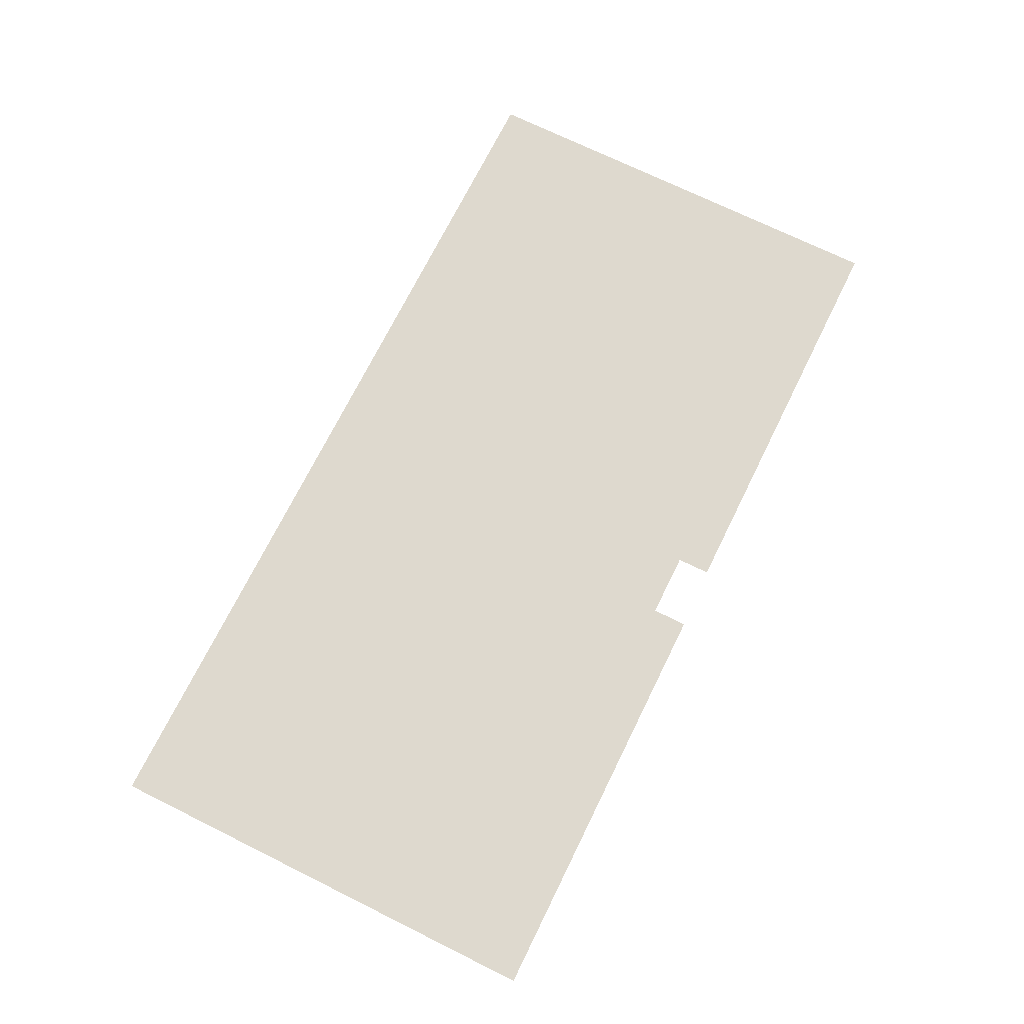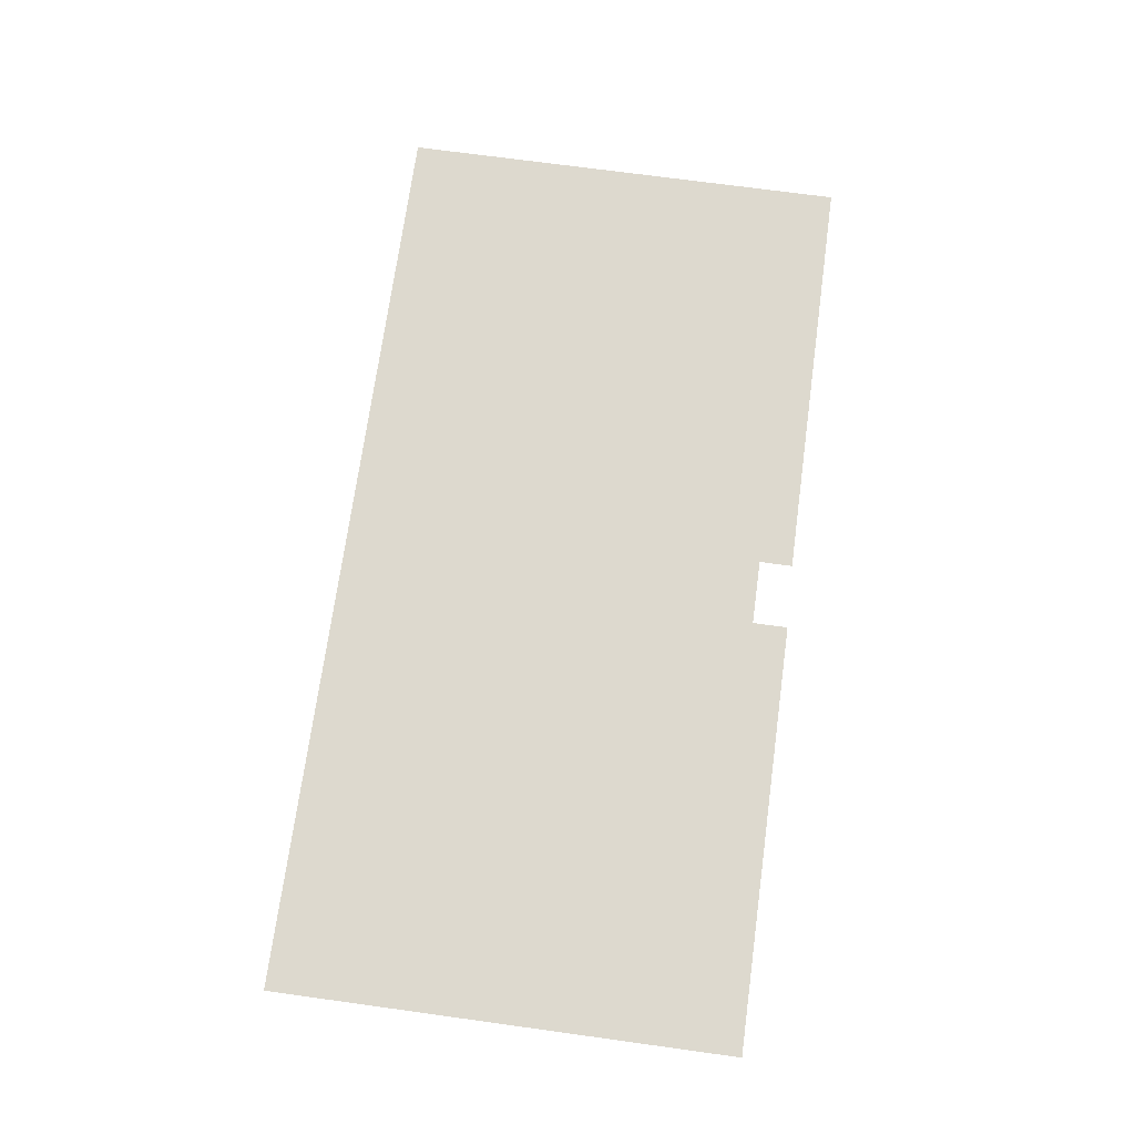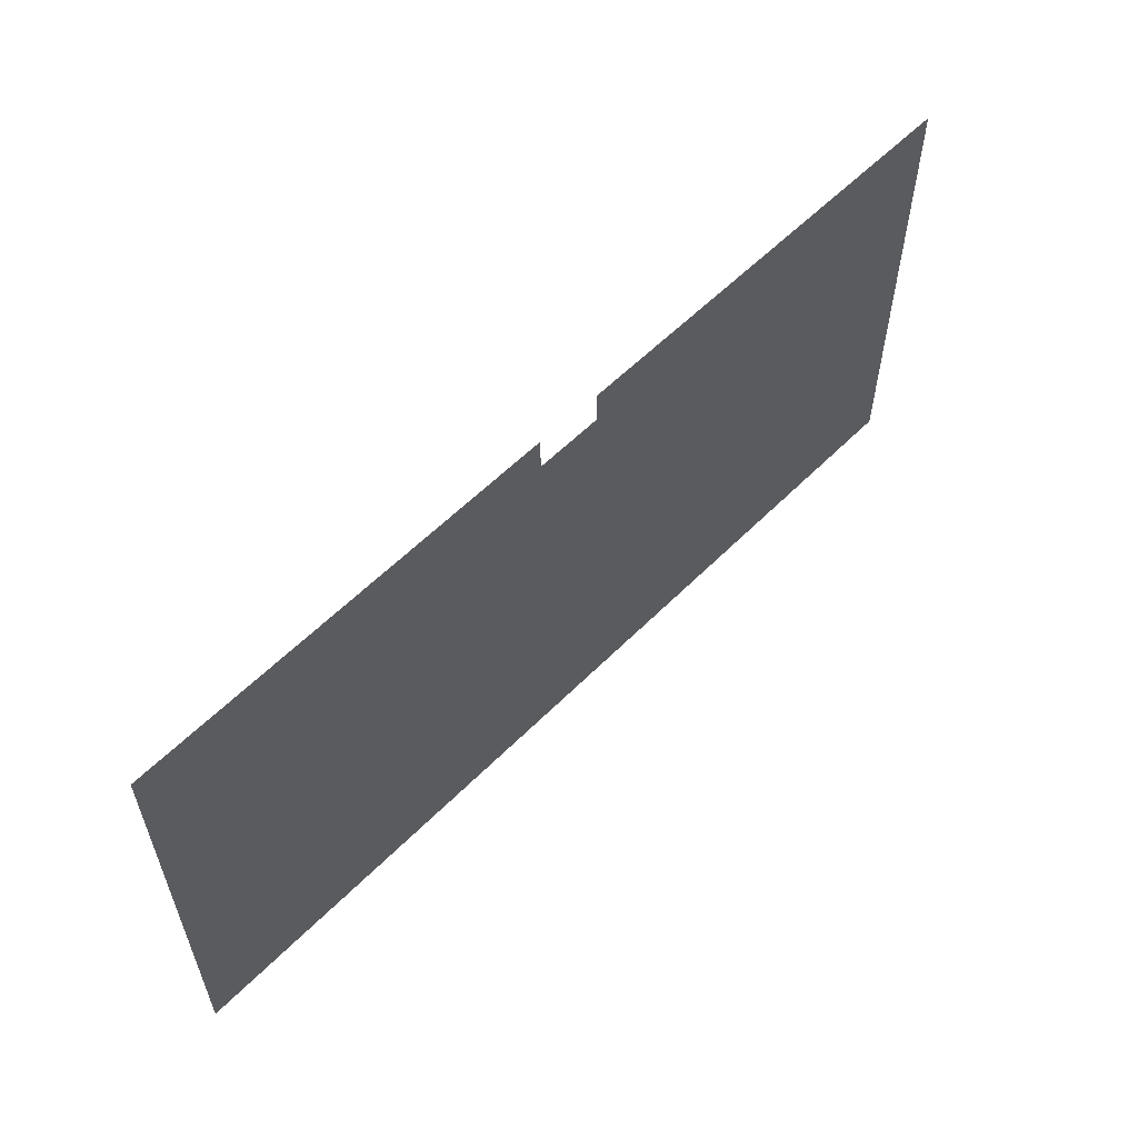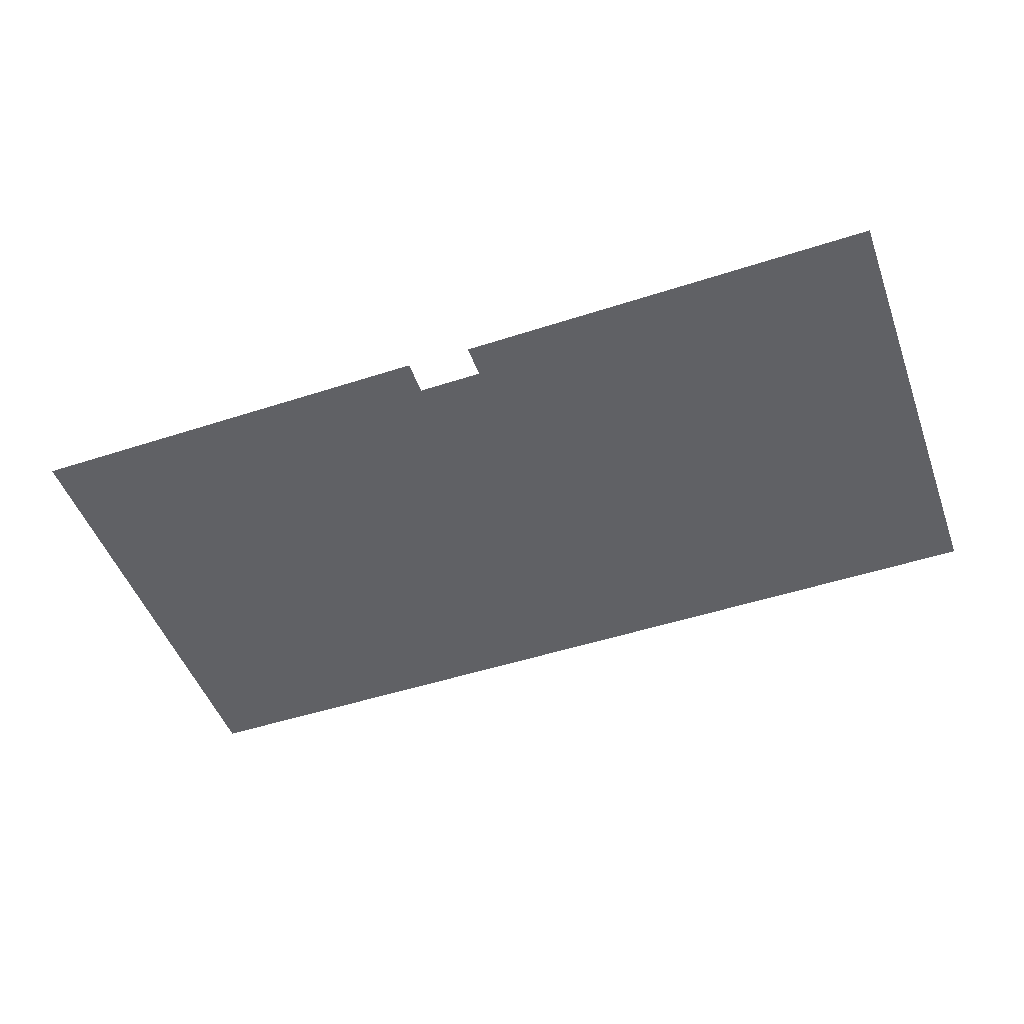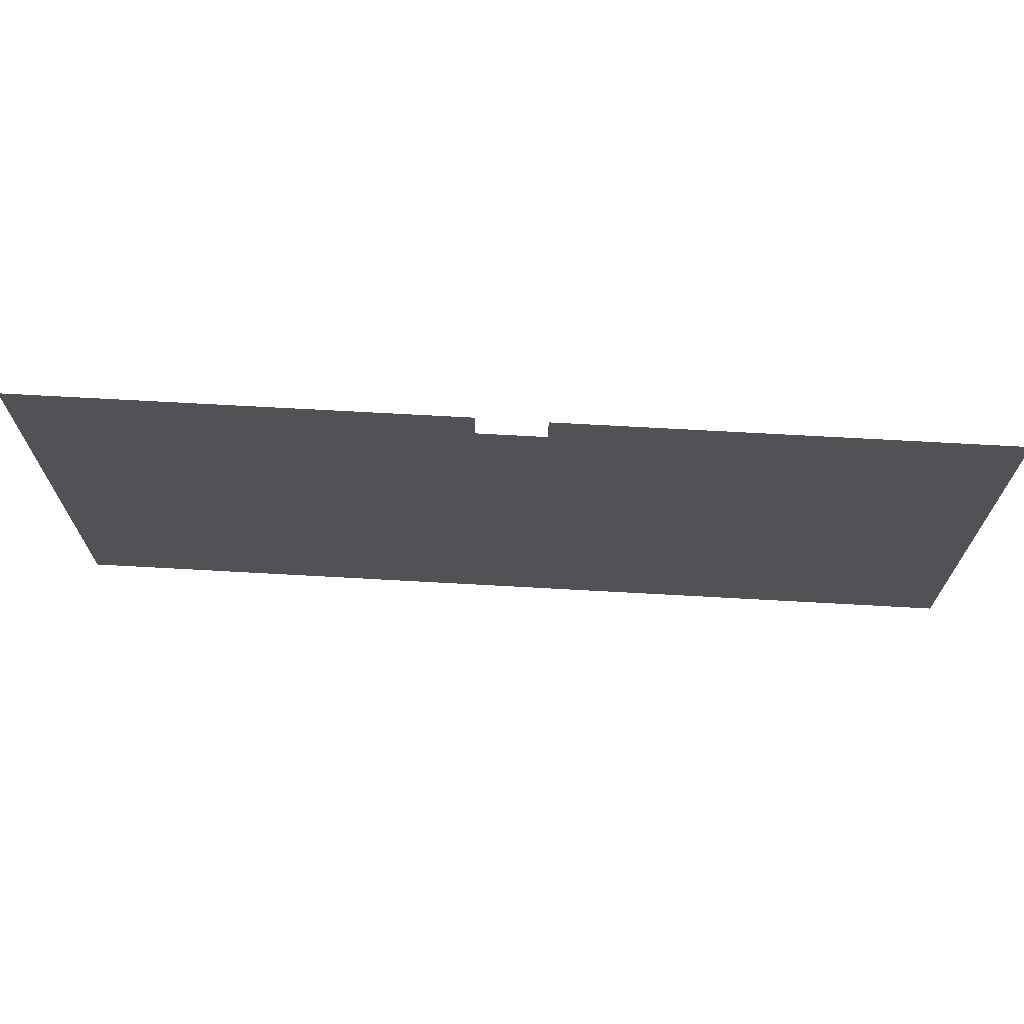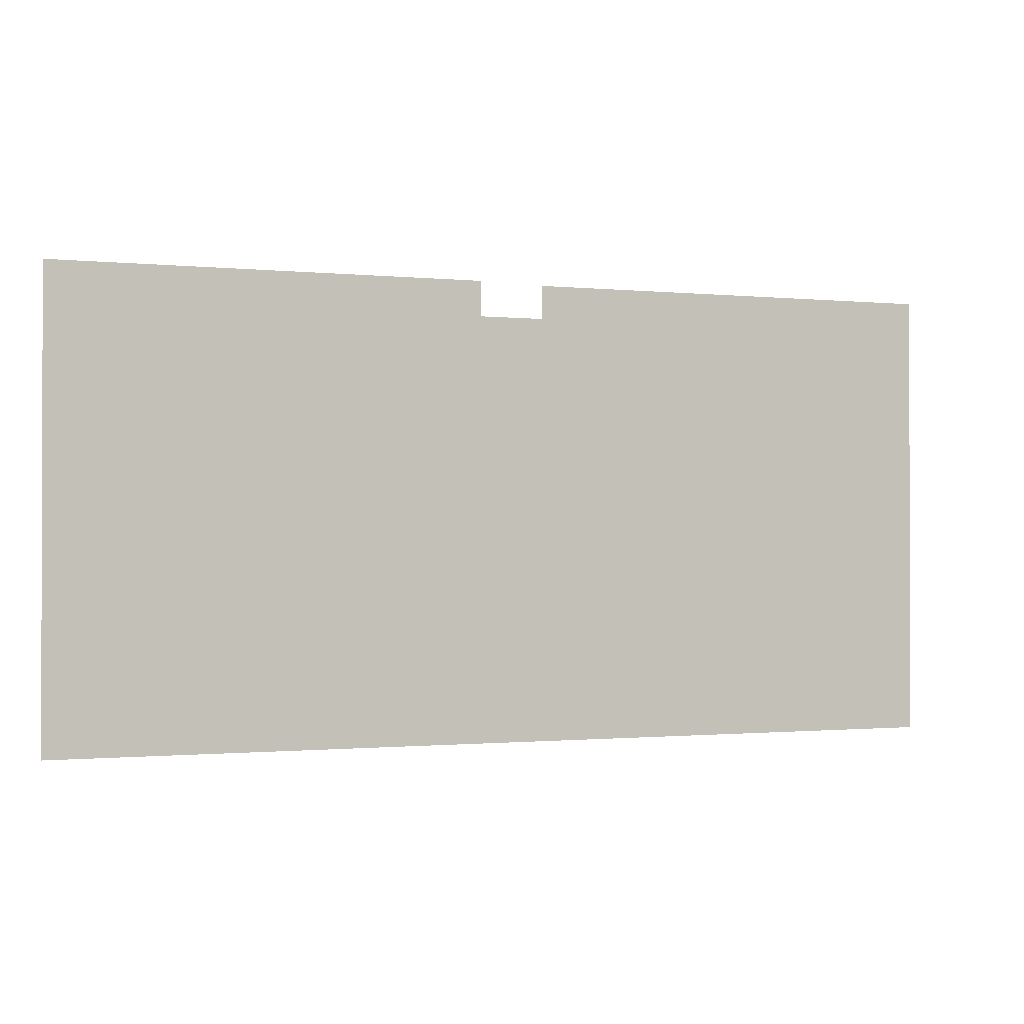
<metadata>
{"format":"obj","ext":"obj","renderer":"f3d","projection":"perspective","resolution":1024,"background":"white","views":[{"elev":71.5,"azim":-63.7,"up":"+Y"},{"elev":71.7,"azim":-82.2,"up":"+Y"},{"elev":57.7,"azim":-46.0,"up":"+Z"},{"elev":-49.3,"azim":19.8,"up":"+Y"},{"elev":69.0,"azim":3.2,"up":"+Z"},{"elev":-0.9,"azim":-21.1,"up":"+Z"}]}
</metadata>
<code>
g Spooky_Lunapark_Water_horizont
v 88.75 -0.958 -75.72
v -90 -0.958 -75.72
v -1250 -0.958 -1225
v 1250 -0.958 -1225
v -90 -0.958 20
v -1250 -0.958 20
v 88.75 -0.958 14.75
v 1250 -0.958 -1225
v 1250 -0.958 14.75
g Spooky_Lunapark_Water_horizont_0
f 3 2 1
f 4 3 1
f 2 3 5
f 3 6 5
f 8 1 7
f 9 8 7

</code>
